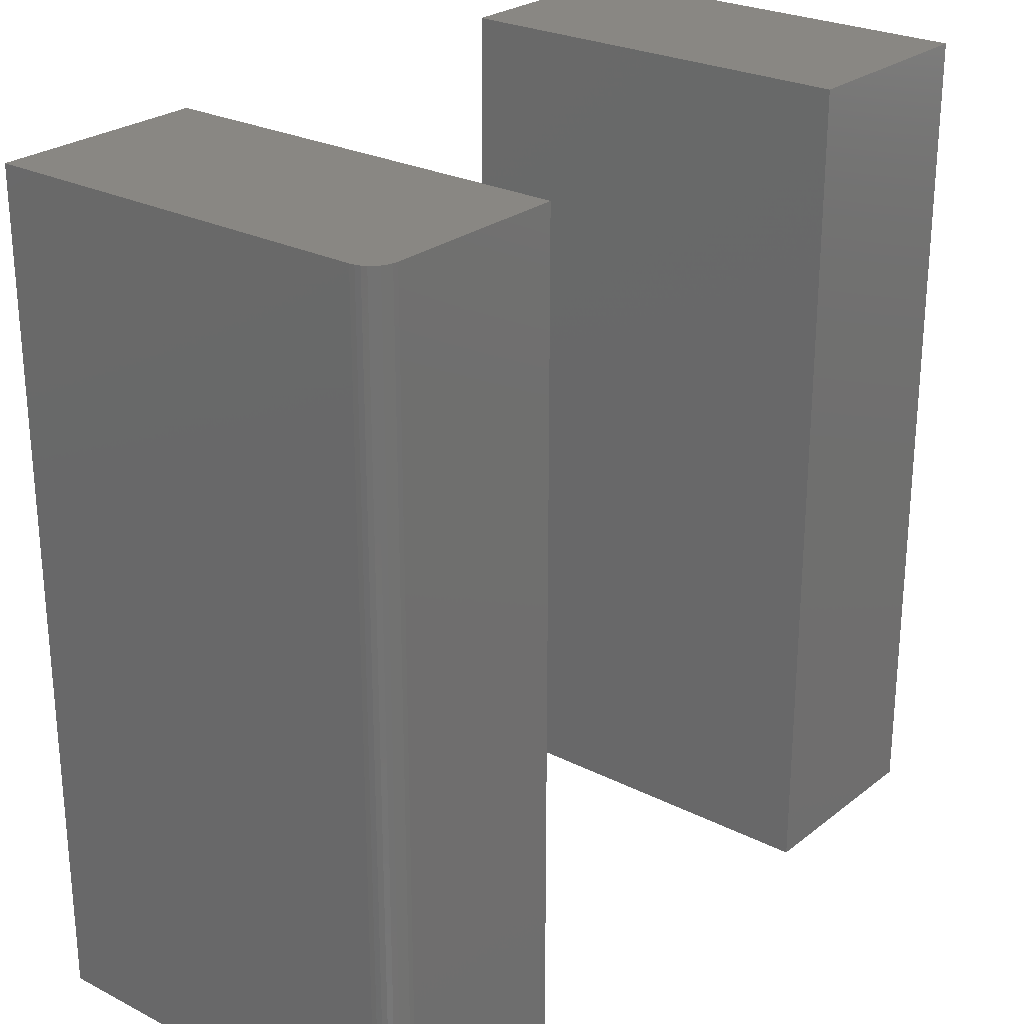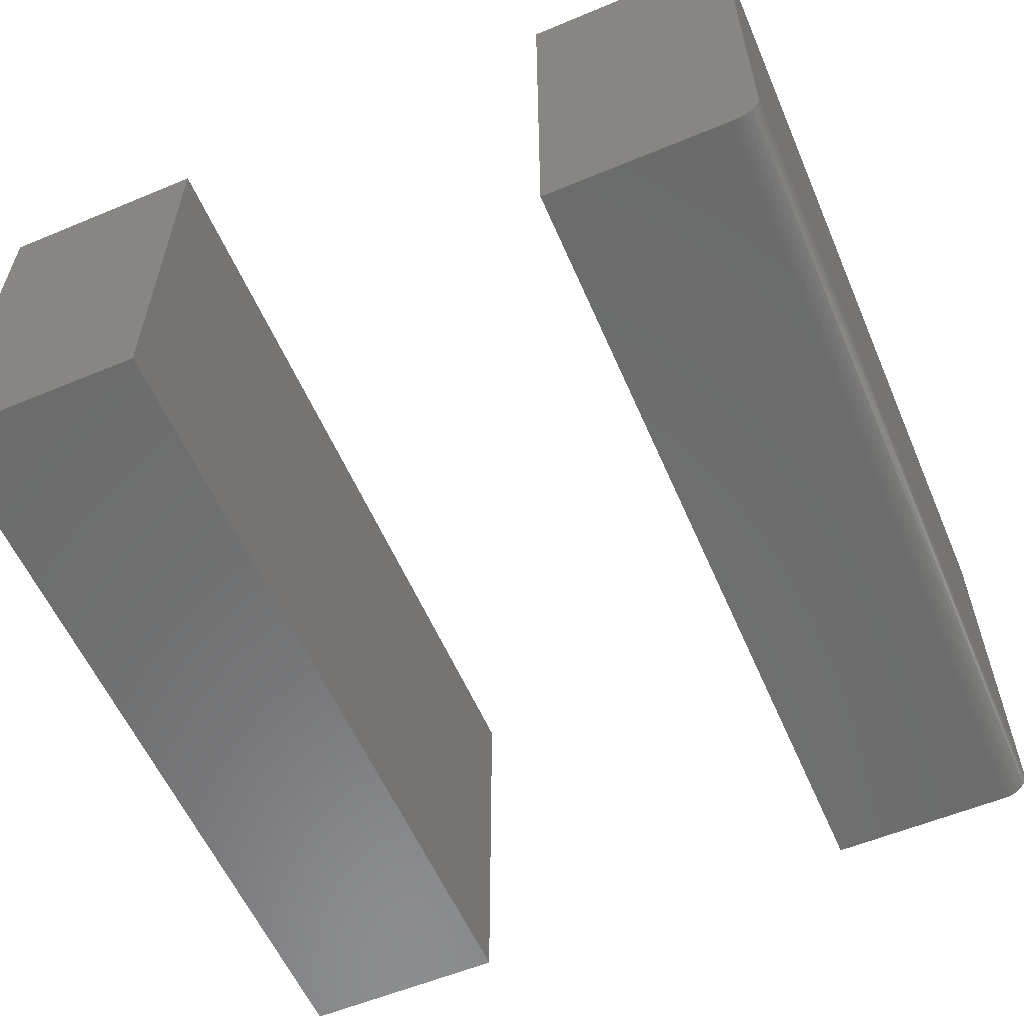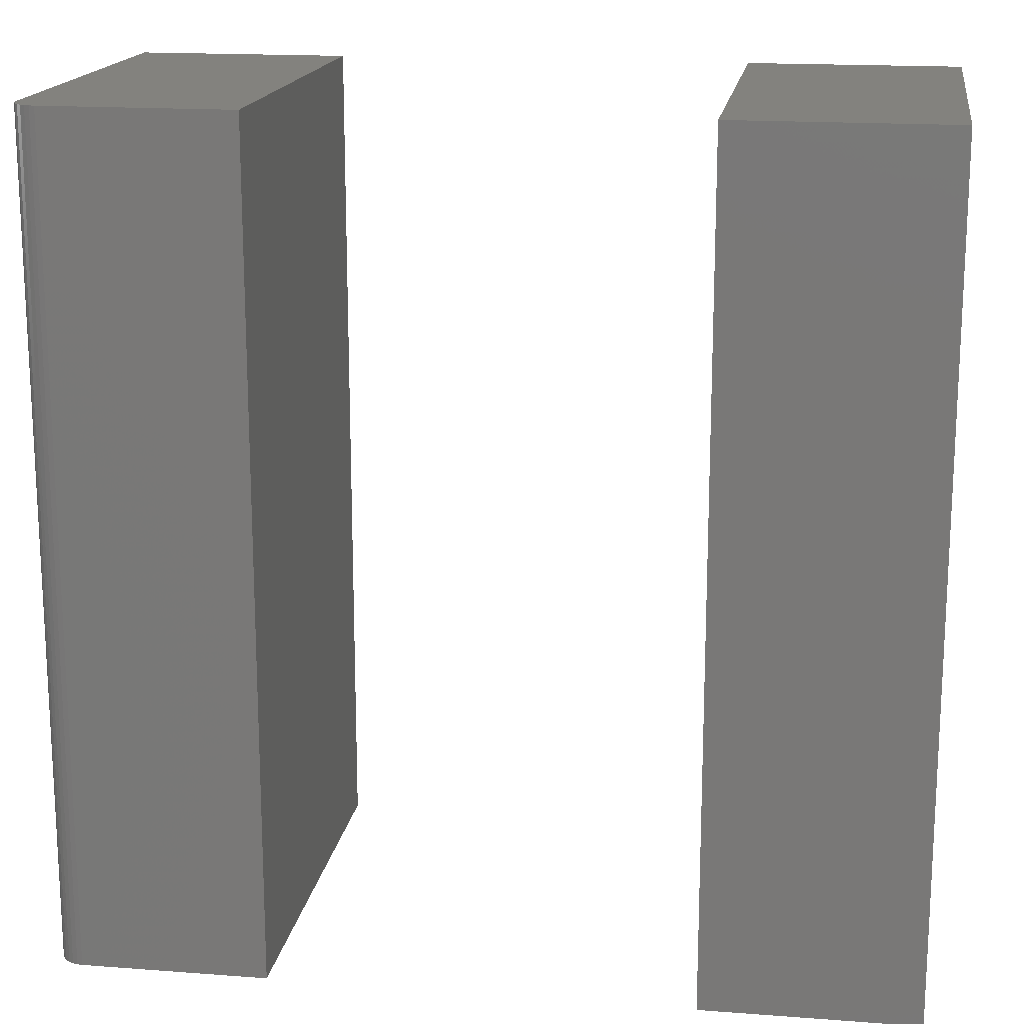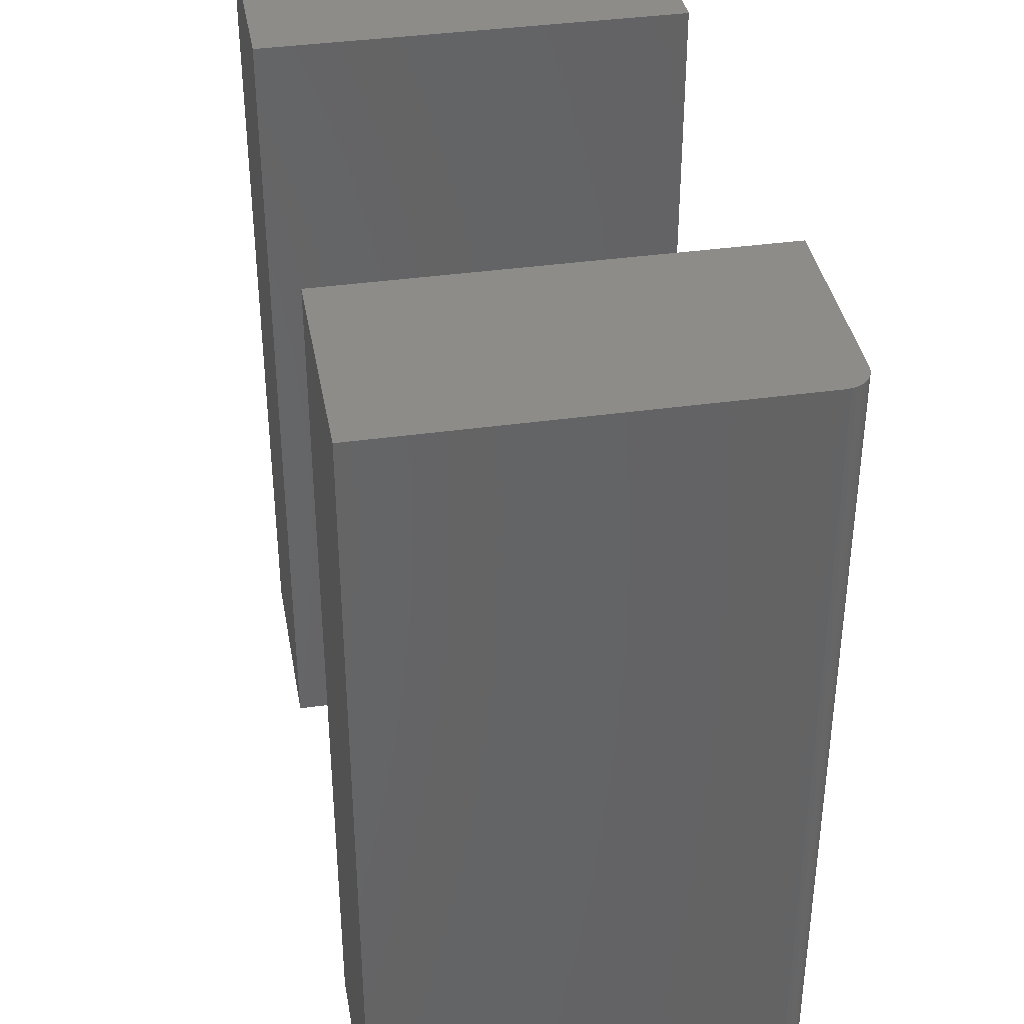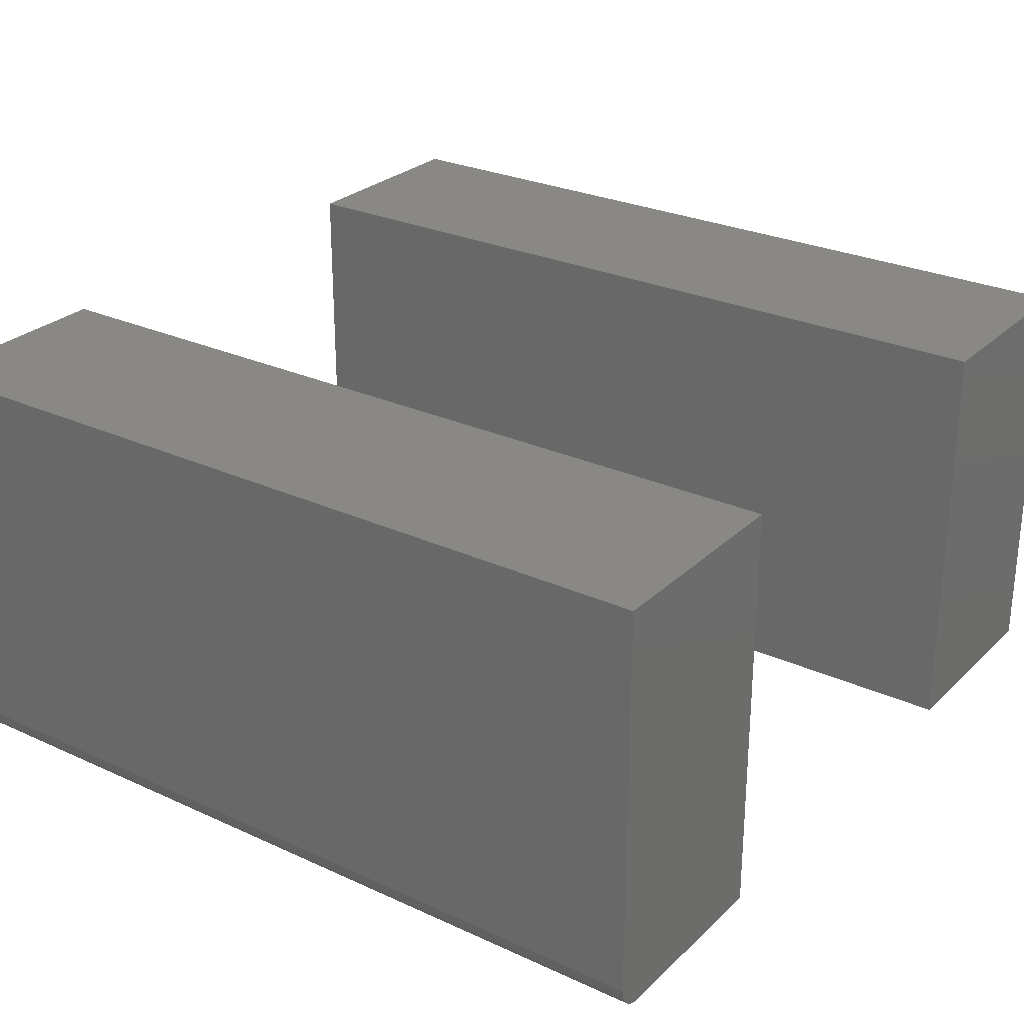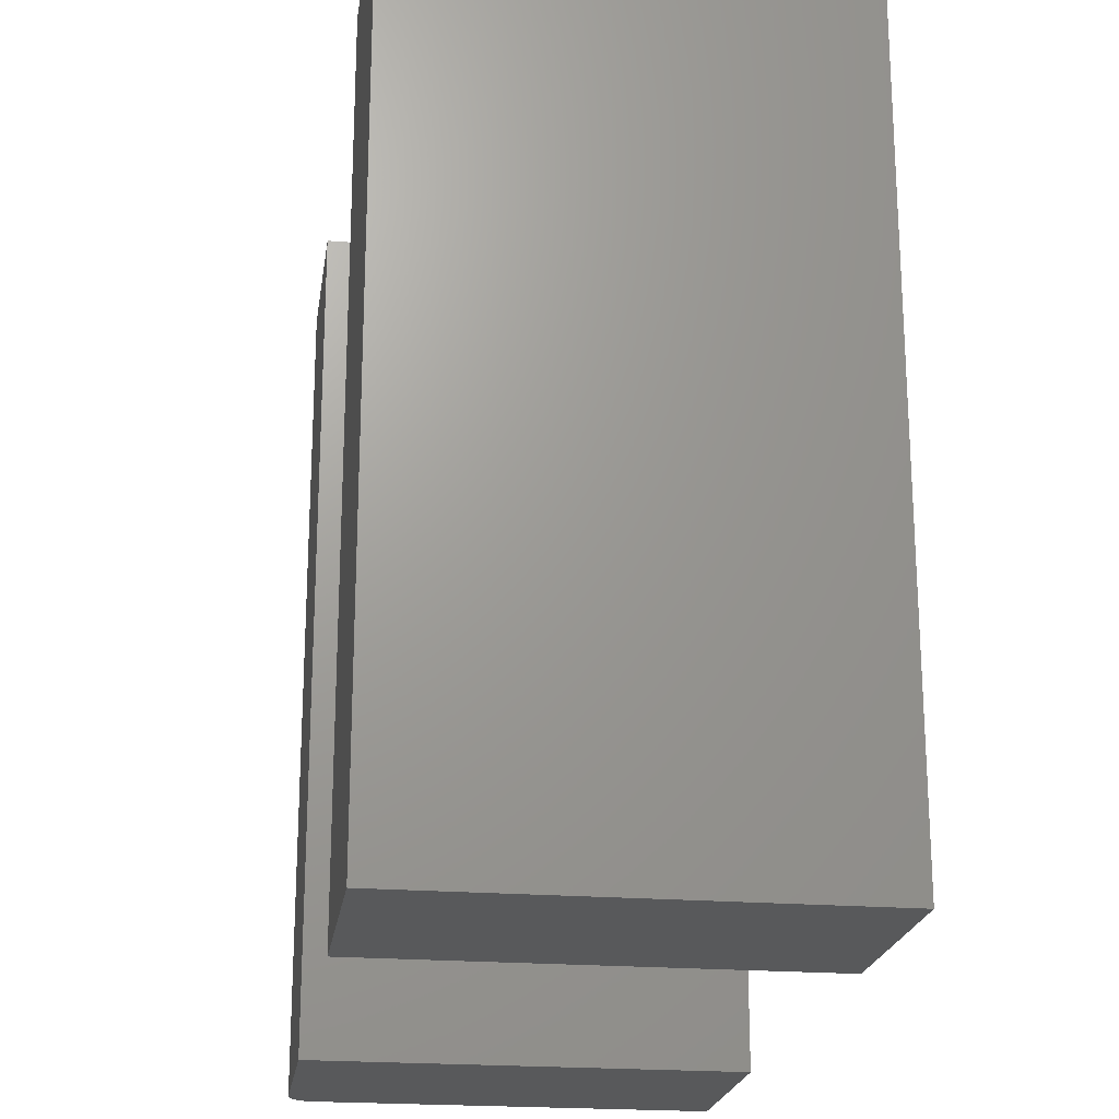
<metadata>
{"format":"stl","ext":"stl","renderer":"f3d","projection":"perspective","resolution":1024,"background":"white","views":[{"elev":25.6,"azim":-50.9,"up":"+Z"},{"elev":-57.9,"azim":-156.7,"up":"+Y"},{"elev":16.9,"azim":8.7,"up":"+Z"},{"elev":38.2,"azim":-100.1,"up":"+Z"},{"elev":27.2,"azim":-54.7,"up":"+Y"},{"elev":-21.4,"azim":81.8,"up":"+Z"}]}
</metadata>
<code>
# stl→obj: 32 verts, 56 faces
v 0.375 -0.75 -0.75
v 0.7539 -0.75 -0.75
v 0.375 -0.75 0.75
v 0.7539 -0.75 0.75
v 0.375 0 -0.75
v 0.375 1.665e-16 0.75
v 0.7539 2.104e-17 -0.75
v 0.7539 1.876e-16 0.75
v -0.7031 -0.75 -0.75
v -0.3711 -0.75 -0.75
v -0.7031 -0.75 0.75
v -0.3711 -0.75 0.75
v -0.75 -0.7031 0.75
v -0.75 1.665e-16 0.75
v -0.75 -0.7031 -0.75
v -0.75 0 -0.75
v -0.7211 -0.7464 0.75
v -0.7123 -0.7491 0.75
v -0.3711 2.086e-16 0.75
v -0.7491 -0.7123 0.75
v -0.7464 -0.7211 0.75
v -0.7421 -0.7292 0.75
v -0.7363 -0.7363 0.75
v -0.7292 -0.7421 0.75
v -0.7123 -0.7491 -0.75
v -0.7211 -0.7464 -0.75
v -0.7292 -0.7421 -0.75
v -0.7363 -0.7363 -0.75
v -0.7421 -0.7292 -0.75
v -0.7464 -0.7211 -0.75
v -0.7491 -0.7123 -0.75
v -0.3711 4.207e-17 -0.75
f 1 2 3
f 3 2 4
f 5 6 7
f 7 6 8
f 3 6 1
f 1 6 5
f 8 6 4
f 4 6 3
f 2 7 4
f 4 7 8
f 5 7 1
f 1 7 2
f 9 10 11
f 11 10 12
f 13 14 15
f 15 14 16
f 11 17 18
f 12 19 14
f 12 14 13
f 12 13 20
f 12 20 21
f 12 21 22
f 12 22 23
f 12 23 24
f 12 24 17
f 12 17 11
f 9 25 26
f 10 9 26
f 10 26 27
f 10 27 28
f 10 28 29
f 10 29 30
f 10 30 31
f 10 31 15
f 10 15 16
f 10 16 32
f 13 15 20
f 20 15 31
f 20 31 21
f 21 31 30
f 21 30 22
f 22 30 29
f 22 29 23
f 23 29 28
f 23 28 24
f 24 28 27
f 24 27 17
f 17 27 26
f 17 26 18
f 18 26 25
f 18 25 11
f 11 25 9
f 16 14 32
f 32 14 19
f 10 32 12
f 12 32 19

</code>
